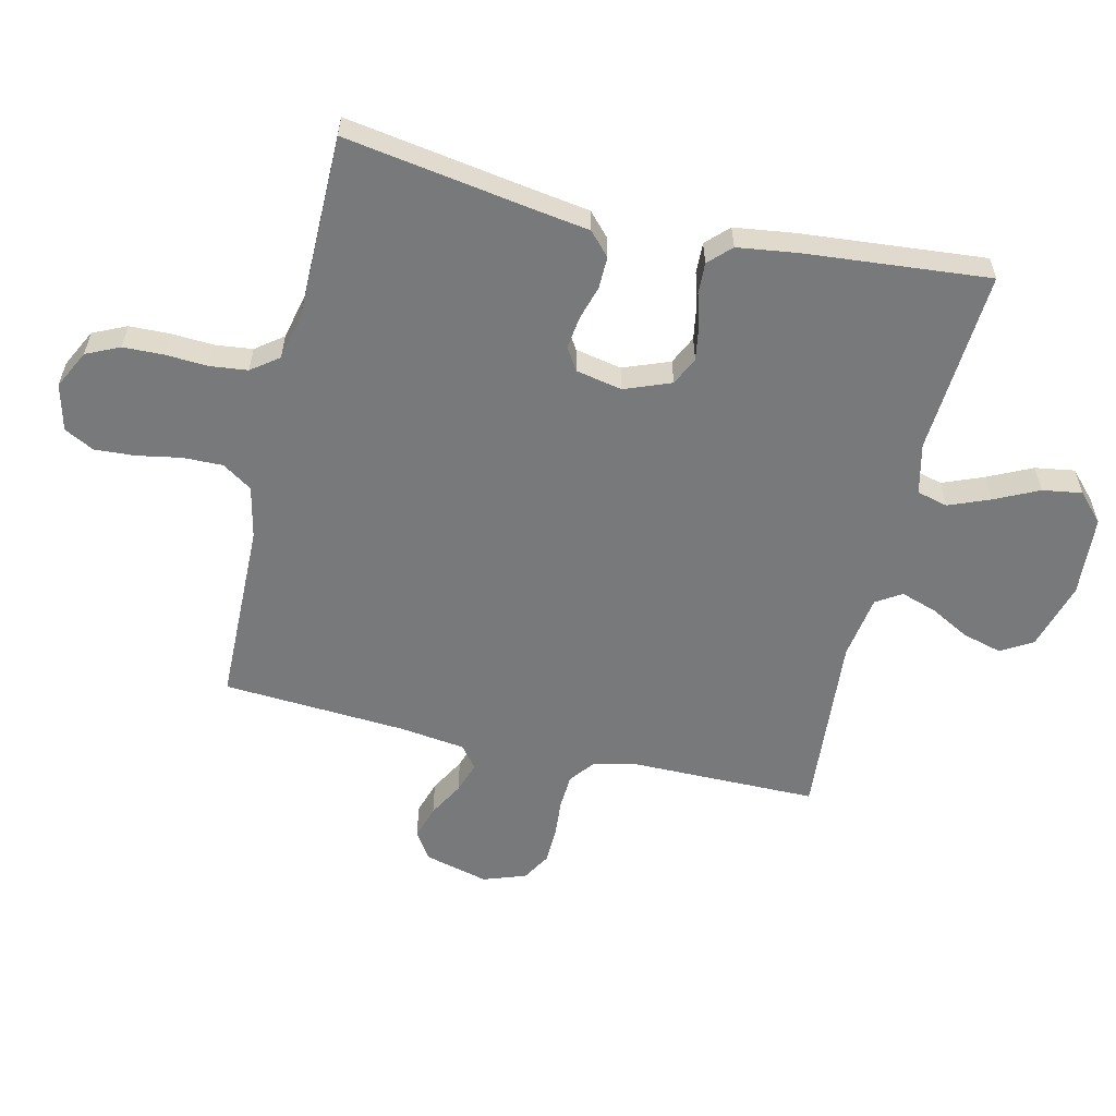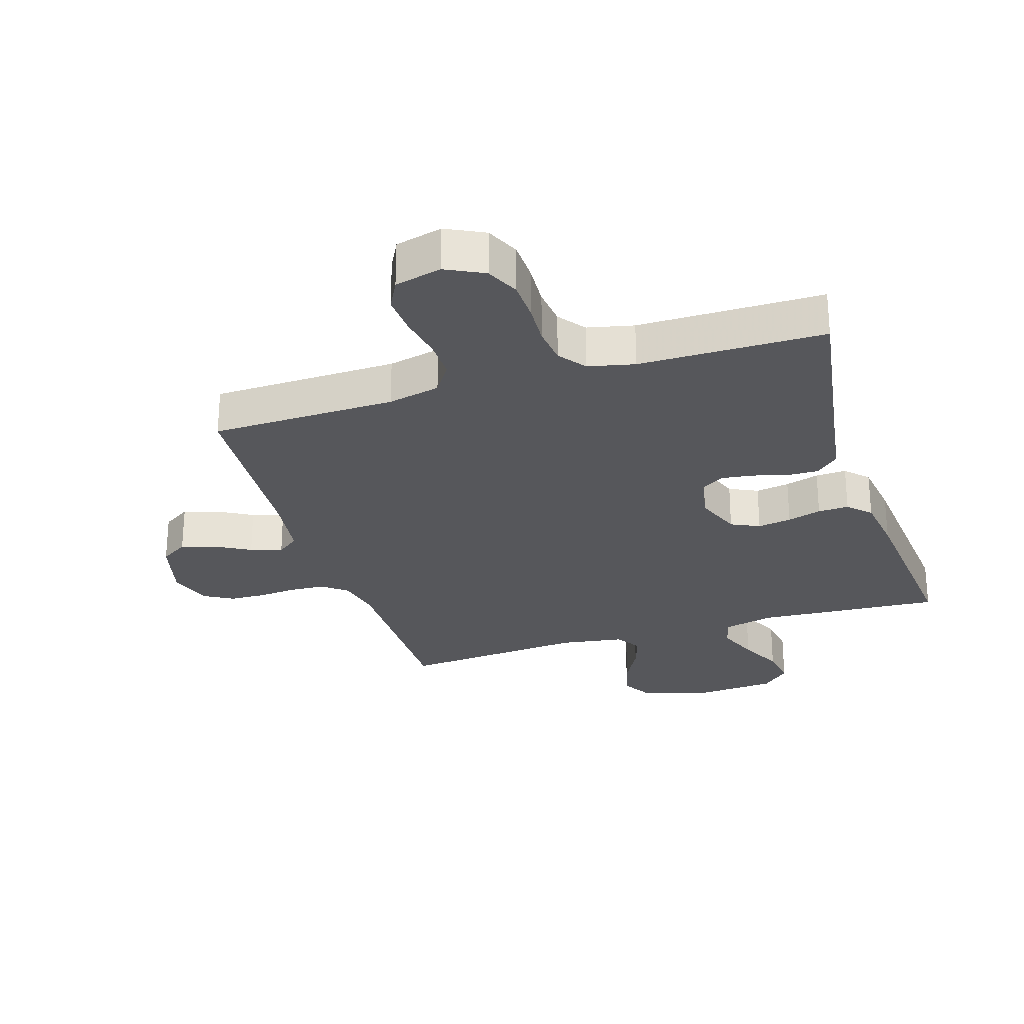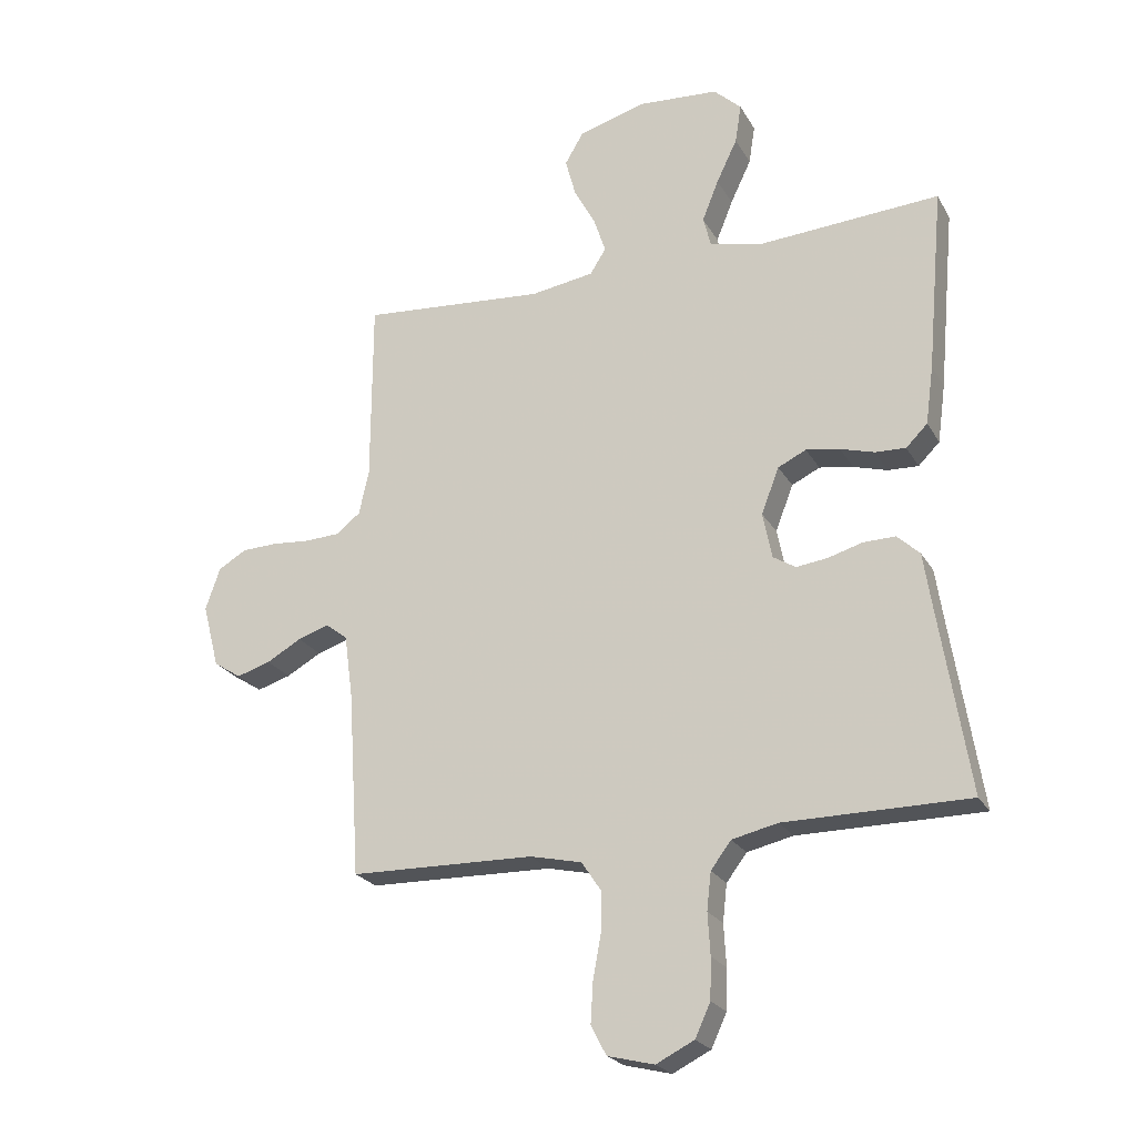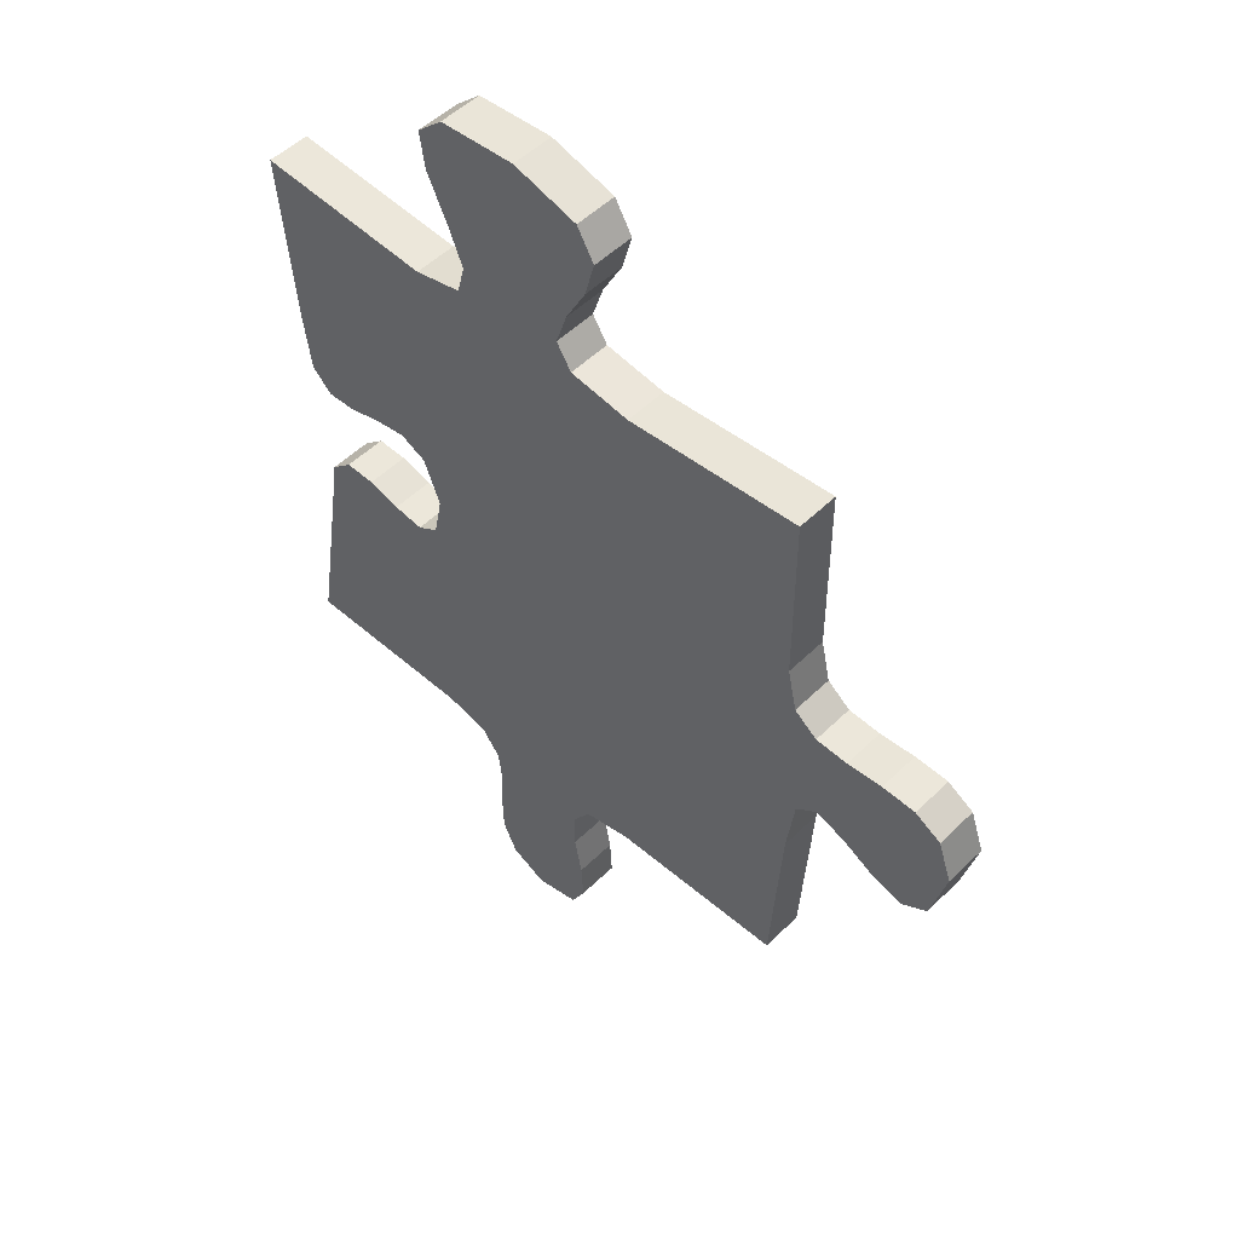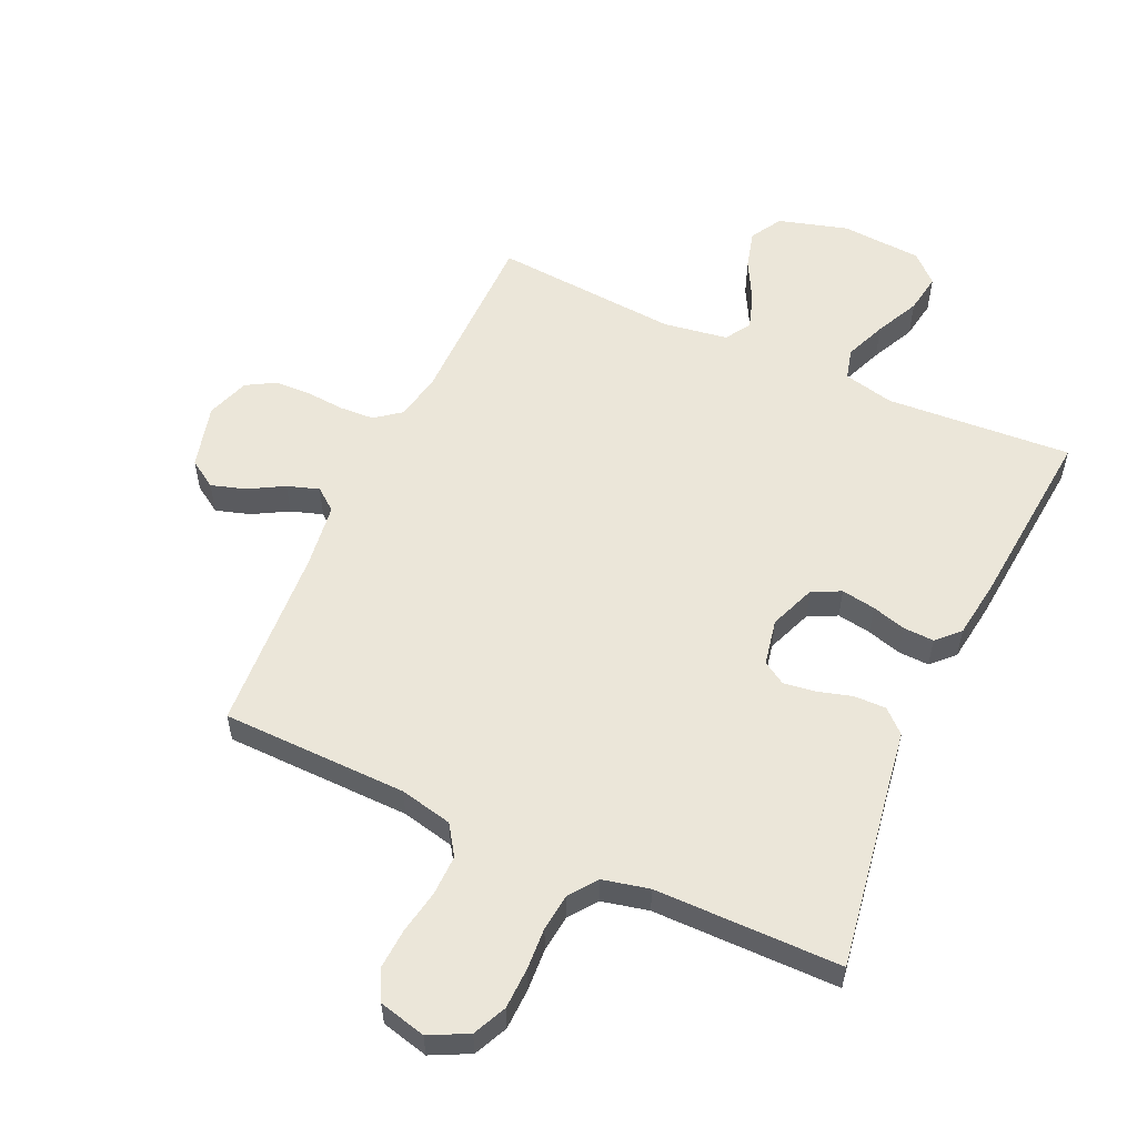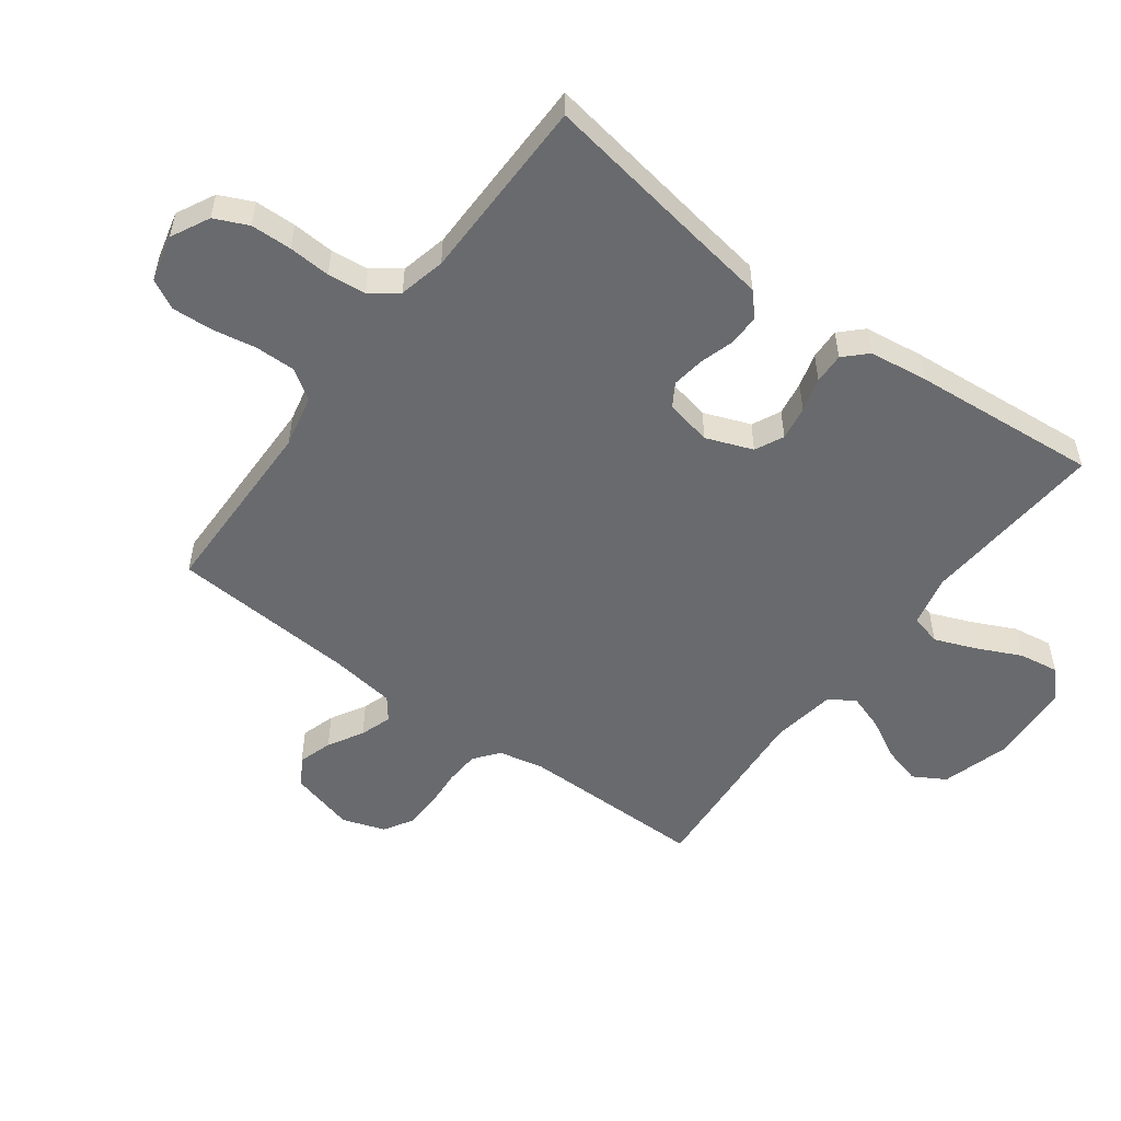
<metadata>
{"format":"obj","ext":"obj","renderer":"f3d","projection":"perspective","resolution":1024,"background":"white","views":[{"elev":-57.7,"azim":-103.2,"up":"+Y"},{"elev":-27.2,"azim":-162.5,"up":"+Y"},{"elev":-23.2,"azim":-157.1,"up":"+Z"},{"elev":51.4,"azim":43.4,"up":"+Z"},{"elev":55.9,"azim":-155.5,"up":"+Y"},{"elev":-53.0,"azim":-126.8,"up":"+Y"}]}
</metadata>
<code>
v 0.5 0.07 0.5
v 0.501 0.07 0.2
v 0.517 0.07 0.127
v 0.557 0.07 0.096
v 0.613 0.07 0.093
v 0.675 0.07 0.098
v 0.734 0.07 0.096
v 0.78 0.07 0.069
v 0.804 0.07 0
v 0.777 0.07 -0.104
v 0.732 0.07 -0.133
v 0.677 0.07 -0.116
v 0.62 0.07 -0.084
v 0.569 0.07 -0.067
v 0.533 0.07 -0.095
v 0.519 0.07 -0.2
v 0.5 0.07 -0.5
v 0.2 0.07 -0.506
v 0.115 0.07 -0.525
v 0.083 0.07 -0.573
v 0.084 0.07 -0.638
v 0.097 0.07 -0.709
v 0.101 0.07 -0.775
v 0.076 0.07 -0.823
v 0 0.07 -0.842
v -0.062 0.07 -0.811
v -0.087 0.07 -0.757
v -0.089 0.07 -0.691
v -0.085 0.07 -0.623
v -0.092 0.07 -0.562
v -0.125 0.07 -0.518
v -0.2 0.07 -0.501
v -0.5 0.07 -0.5
v -0.452 0.07 -0.2
v -0.438 0.07 -0.108
v -0.401 0.07 -0.074
v -0.349 0.07 -0.075
v -0.294 0.07 -0.091
v -0.242 0.07 -0.098
v -0.205 0.07 -0.075
v -0.19 0.07 0
v -0.219 0.07 0.075
v -0.265 0.07 0.097
v -0.32 0.07 0.088
v -0.375 0.07 0.072
v -0.425 0.07 0.07
v -0.46 0.07 0.105
v -0.473 0.07 0.2
v -0.5 0.07 0.5
v -0.2 0.07 0.48
v -0.118 0.07 0.499
v -0.105 0.07 0.549
v -0.132 0.07 0.616
v -0.166 0.07 0.687
v -0.176 0.07 0.751
v -0.131 0.07 0.793
v 0 0.07 0.802
v 0.111 0.07 0.77
v 0.141 0.07 0.719
v 0.124 0.07 0.656
v 0.089 0.07 0.591
v 0.07 0.07 0.533
v 0.096 0.07 0.492
v 0.2 0.07 0.476
v 0.5 0 0.5
v 0.501 0 0.2
v 0.517 0 0.127
v 0.557 0 0.096
v 0.613 0 0.093
v 0.675 0 0.098
v 0.734 0 0.096
v 0.78 0 0.069
v 0.804 0 0
v 0.777 0 -0.104
v 0.732 0 -0.133
v 0.677 0 -0.116
v 0.62 0 -0.084
v 0.569 0 -0.067
v 0.533 0 -0.095
v 0.519 0 -0.2
v 0.5 0 -0.5
v 0.2 0 -0.506
v 0.115 0 -0.525
v 0.083 0 -0.573
v 0.084 0 -0.638
v 0.097 0 -0.709
v 0.101 0 -0.775
v 0.076 0 -0.823
v 0 0 -0.842
v -0.062 0 -0.811
v -0.087 0 -0.757
v -0.089 0 -0.691
v -0.085 0 -0.623
v -0.092 0 -0.562
v -0.125 0 -0.518
v -0.2 0 -0.501
v -0.5 0 -0.5
v -0.452 0 -0.2
v -0.438 0 -0.108
v -0.401 0 -0.074
v -0.349 0 -0.075
v -0.294 0 -0.091
v -0.242 0 -0.098
v -0.205 0 -0.075
v -0.19 0 0
v -0.219 0 0.075
v -0.265 0 0.097
v -0.32 0 0.088
v -0.375 0 0.072
v -0.425 0 0.07
v -0.46 0 0.105
v -0.473 0 0.2
v -0.5 0 0.5
v -0.2 0 0.48
v -0.118 0 0.499
v -0.105 0 0.549
v -0.132 0 0.616
v -0.166 0 0.687
v -0.176 0 0.751
v -0.131 0 0.793
v 0 0 0.802
v 0.111 0 0.77
v 0.141 0 0.719
v 0.124 0 0.656
v 0.089 0 0.591
v 0.07 0 0.533
v 0.096 0 0.492
v 0.2 0 0.476
f 59 60 61
f 58 59 61
f 57 58 61
f 56 57 61
f 55 56 61
f 54 55 61
f 53 54 61
f 52 53 61 62
f 51 52 62 63
f 48 49 50
f 47 48 50
f 46 47 50
f 45 46 50
f 44 45 50
f 51 63 64
f 50 51 64
f 44 50 64
f 43 44 64
f 36 37 38
f 35 36 38
f 34 35 38
f 34 38 39
f 33 34 39
f 32 33 39
f 31 32 39 40
f 27 28 29
f 26 27 29
f 25 26 29
f 24 25 29
f 23 24 29
f 22 23 29
f 21 22 29
f 20 21 29 30
f 31 40 41
f 30 31 41
f 20 30 41
f 19 20 41
f 11 12 13
f 10 11 13
f 9 10 13
f 8 9 13
f 7 8 13
f 6 7 13
f 5 6 13
f 4 5 13 14
f 3 4 14 15
f 64 1 2
f 43 64 2
f 42 43 2
f 3 15 16
f 2 3 16
f 42 2 16
f 41 42 16
f 19 41 16
f 18 19 16
f 16 17 18
f 125 124 123
f 125 123 122
f 125 122 121
f 125 121 120
f 125 120 119
f 125 119 118
f 125 118 117
f 126 125 117 116
f 127 126 116 115
f 114 113 112
f 114 112 111
f 114 111 110
f 114 110 109
f 114 109 108
f 128 127 115
f 128 115 114
f 128 114 108
f 128 108 107
f 102 101 100
f 102 100 99
f 102 99 98
f 103 102 98
f 103 98 97
f 103 97 96
f 104 103 96 95
f 93 92 91
f 93 91 90
f 93 90 89
f 93 89 88
f 93 88 87
f 93 87 86
f 93 86 85
f 94 93 85 84
f 105 104 95
f 105 95 94
f 105 94 84
f 105 84 83
f 77 76 75
f 77 75 74
f 77 74 73
f 77 73 72
f 77 72 71
f 77 71 70
f 77 70 69
f 78 77 69 68
f 79 78 68 67
f 66 65 128
f 66 128 107
f 66 107 106
f 80 79 67
f 80 67 66
f 80 66 106
f 80 106 105
f 80 105 83
f 80 83 82
f 82 81 80
f 1 65 66 2
f 2 66 67 3
f 3 67 68 4
f 4 68 69 5
f 5 69 70 6
f 6 70 71 7
f 7 71 72 8
f 8 72 73 9
f 9 73 74 10
f 10 74 75 11
f 11 75 76 12
f 12 76 77 13
f 13 77 78 14
f 14 78 79 15
f 15 79 80 16
f 16 80 81 17
f 17 81 82 18
f 18 82 83 19
f 19 83 84 20
f 20 84 85 21
f 21 85 86 22
f 22 86 87 23
f 23 87 88 24
f 24 88 89 25
f 25 89 90 26
f 26 90 91 27
f 27 91 92 28
f 28 92 93 29
f 29 93 94 30
f 30 94 95 31
f 31 95 96 32
f 32 96 97 33
f 33 97 98 34
f 34 98 99 35
f 35 99 100 36
f 36 100 101 37
f 37 101 102 38
f 38 102 103 39
f 39 103 104 40
f 40 104 105 41
f 41 105 106 42
f 42 106 107 43
f 43 107 108 44
f 44 108 109 45
f 45 109 110 46
f 46 110 111 47
f 47 111 112 48
f 48 112 113 49
f 49 113 114 50
f 50 114 115 51
f 51 115 116 52
f 52 116 117 53
f 53 117 118 54
f 54 118 119 55
f 55 119 120 56
f 56 120 121 57
f 57 121 122 58
f 58 122 123 59
f 59 123 124 60
f 60 124 125 61
f 61 125 126 62
f 62 126 127 63
f 63 127 128 64
f 64 128 65 1

</code>
